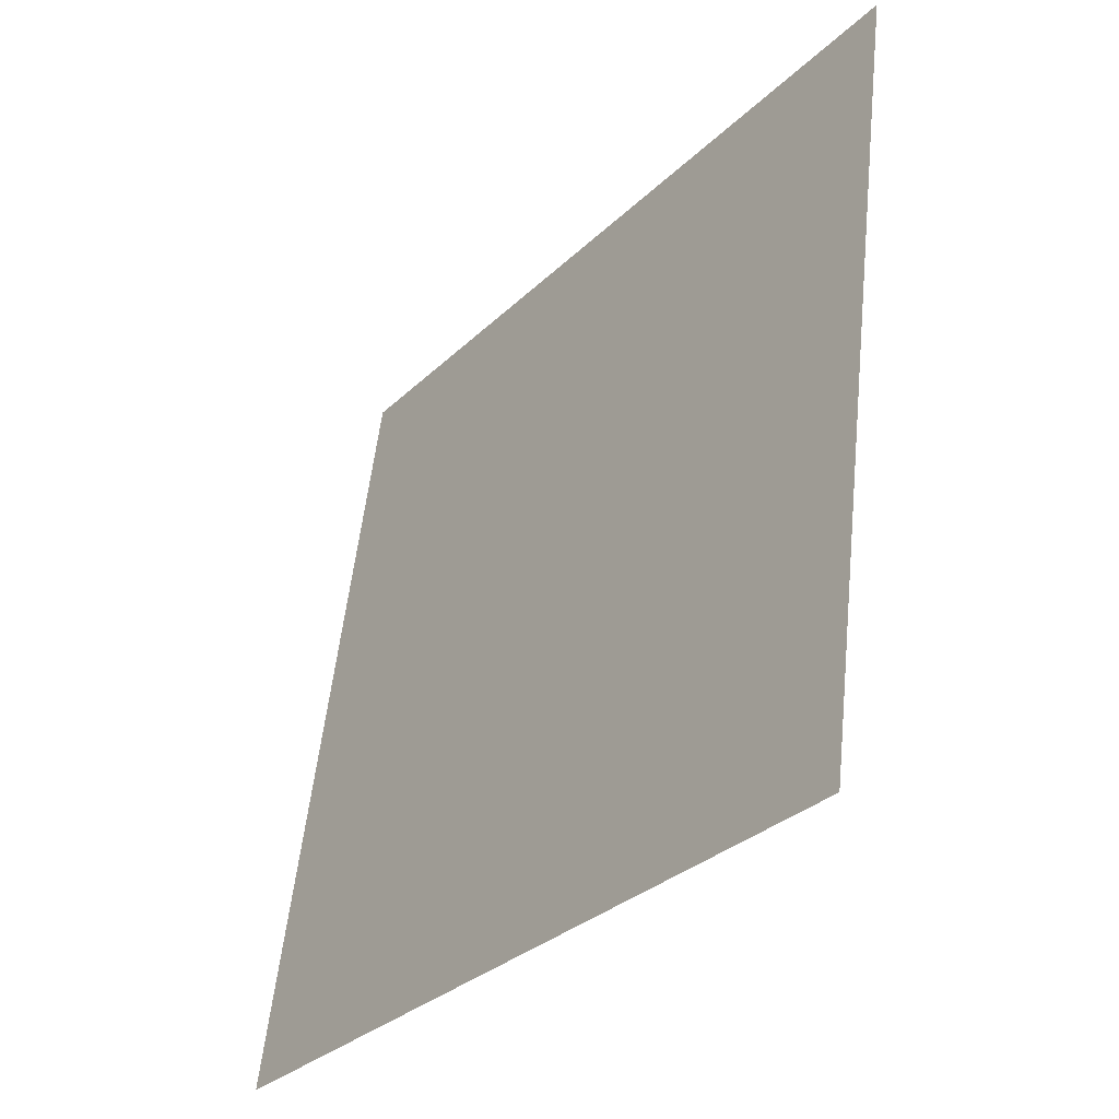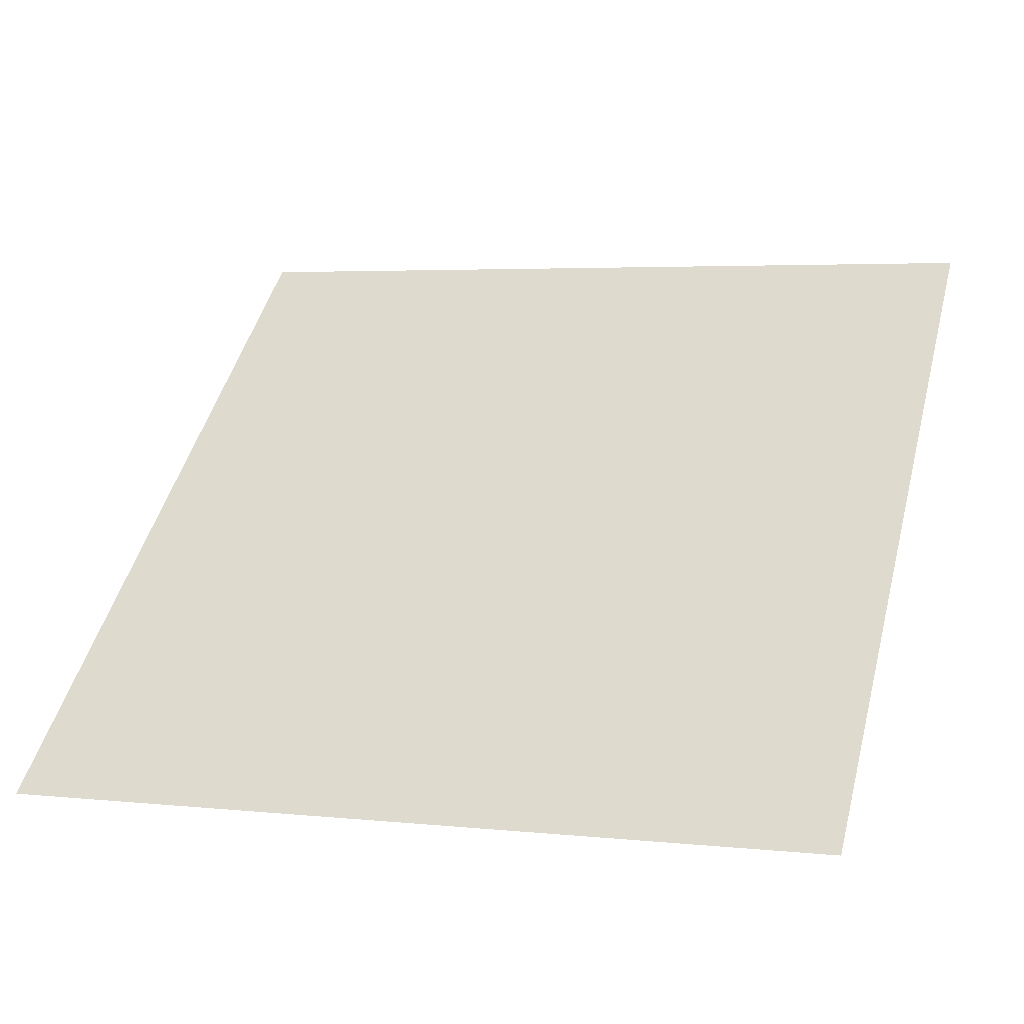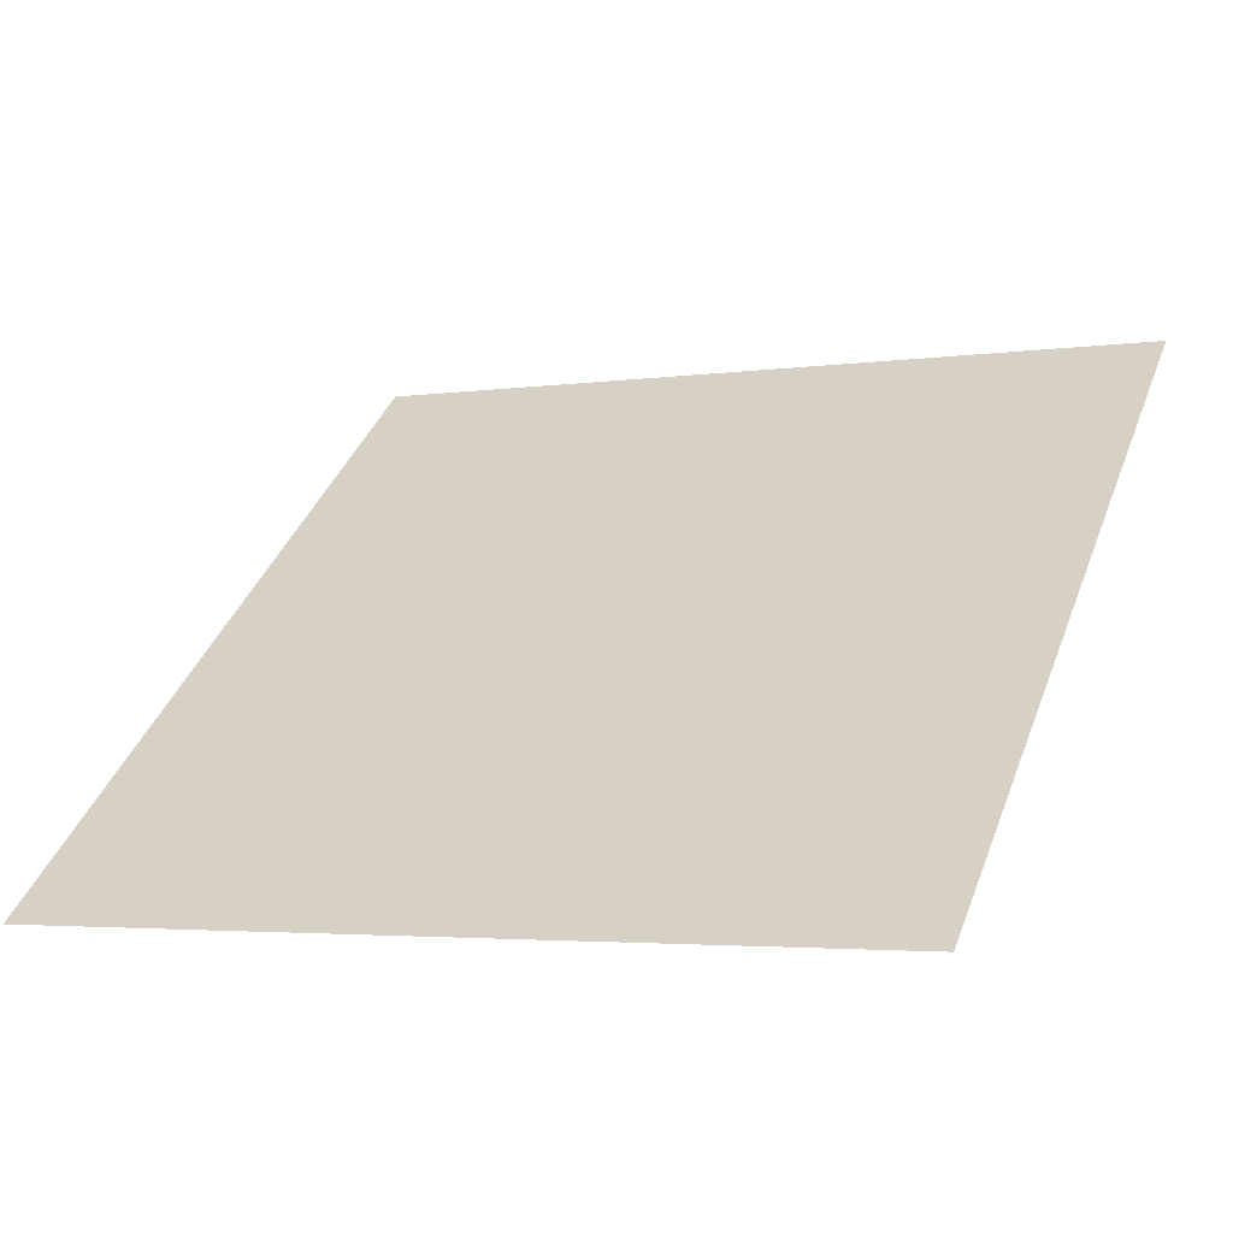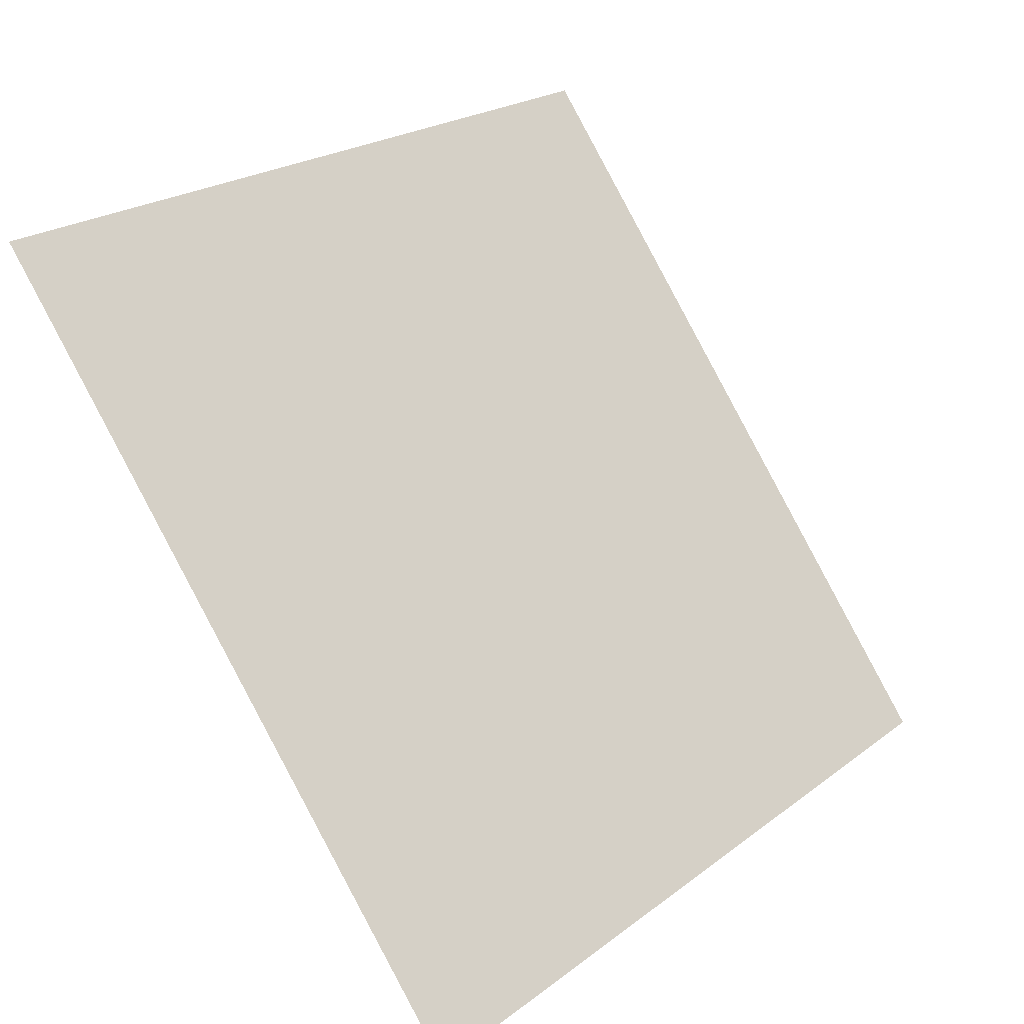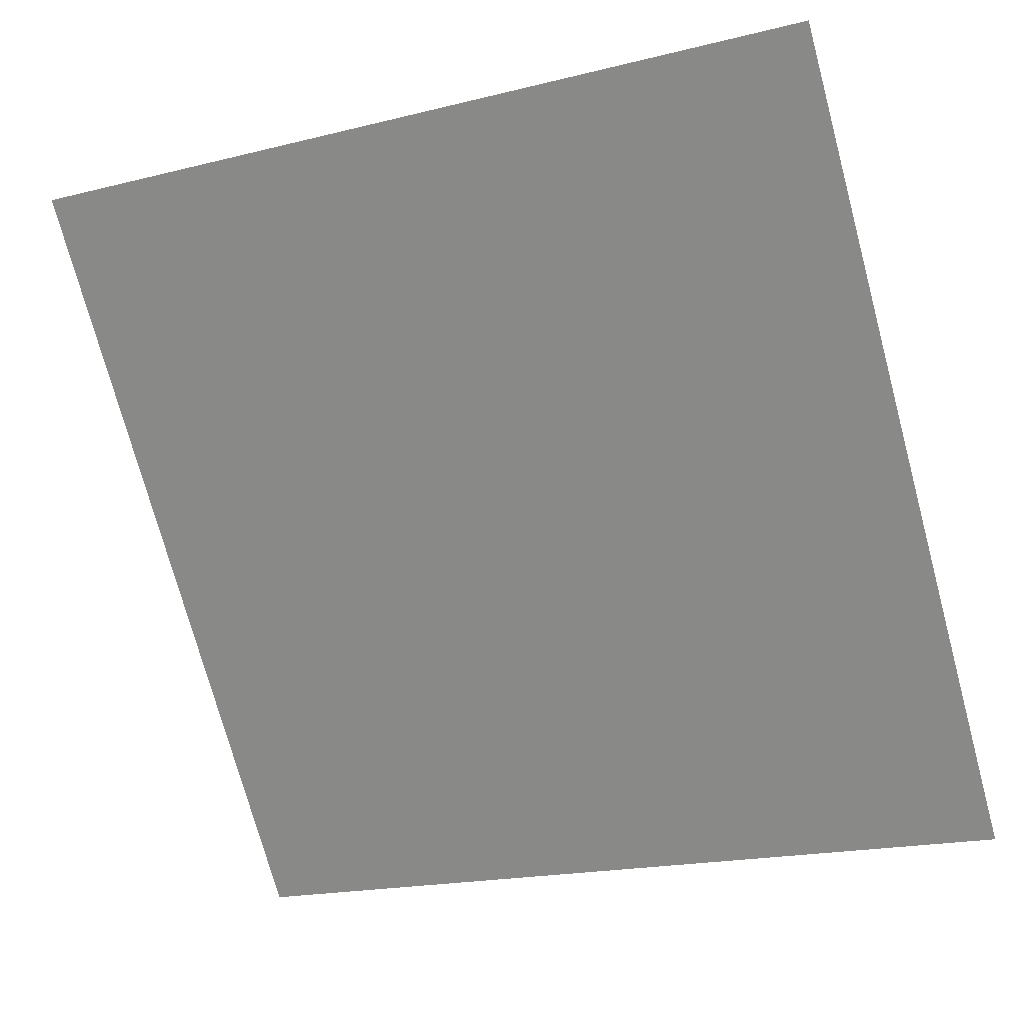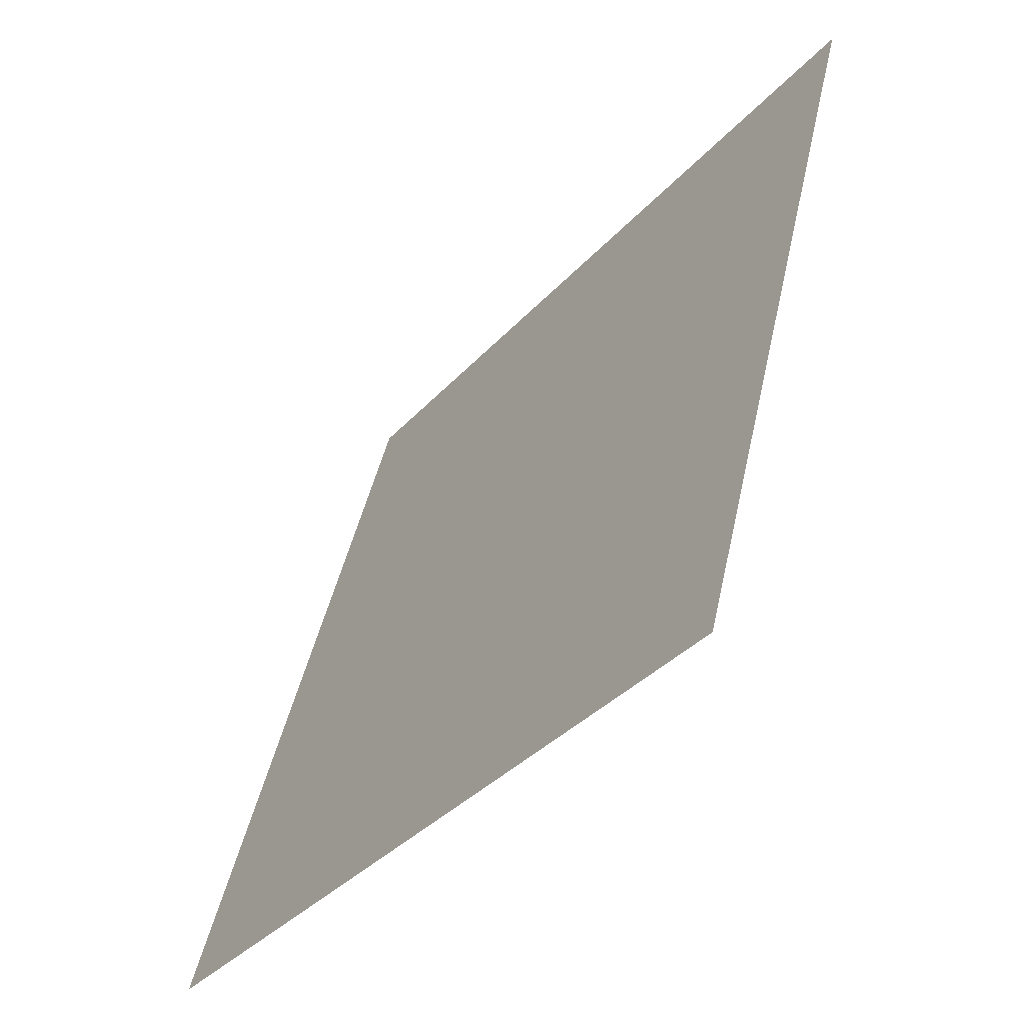
<metadata>
{"format":"obj","ext":"obj","renderer":"f3d","projection":"perspective","resolution":1024,"background":"white","views":[{"elev":54.6,"azim":94.7,"up":"+Z"},{"elev":8.3,"azim":-160.5,"up":"+Y"},{"elev":-0.4,"azim":-154.1,"up":"+Y"},{"elev":23.0,"azim":-53.3,"up":"+Z"},{"elev":-17.7,"azim":-156.0,"up":"+Z"},{"elev":45.1,"azim":100.7,"up":"+Z"}]}
</metadata>
<code>
v 0.1642 1.002 0.8
v 0.1577 1.002 0.8001
v 0.1578 1.006 0.8053
v 0.1644 1.006 0.8053
f 4 3 2 1

</code>
